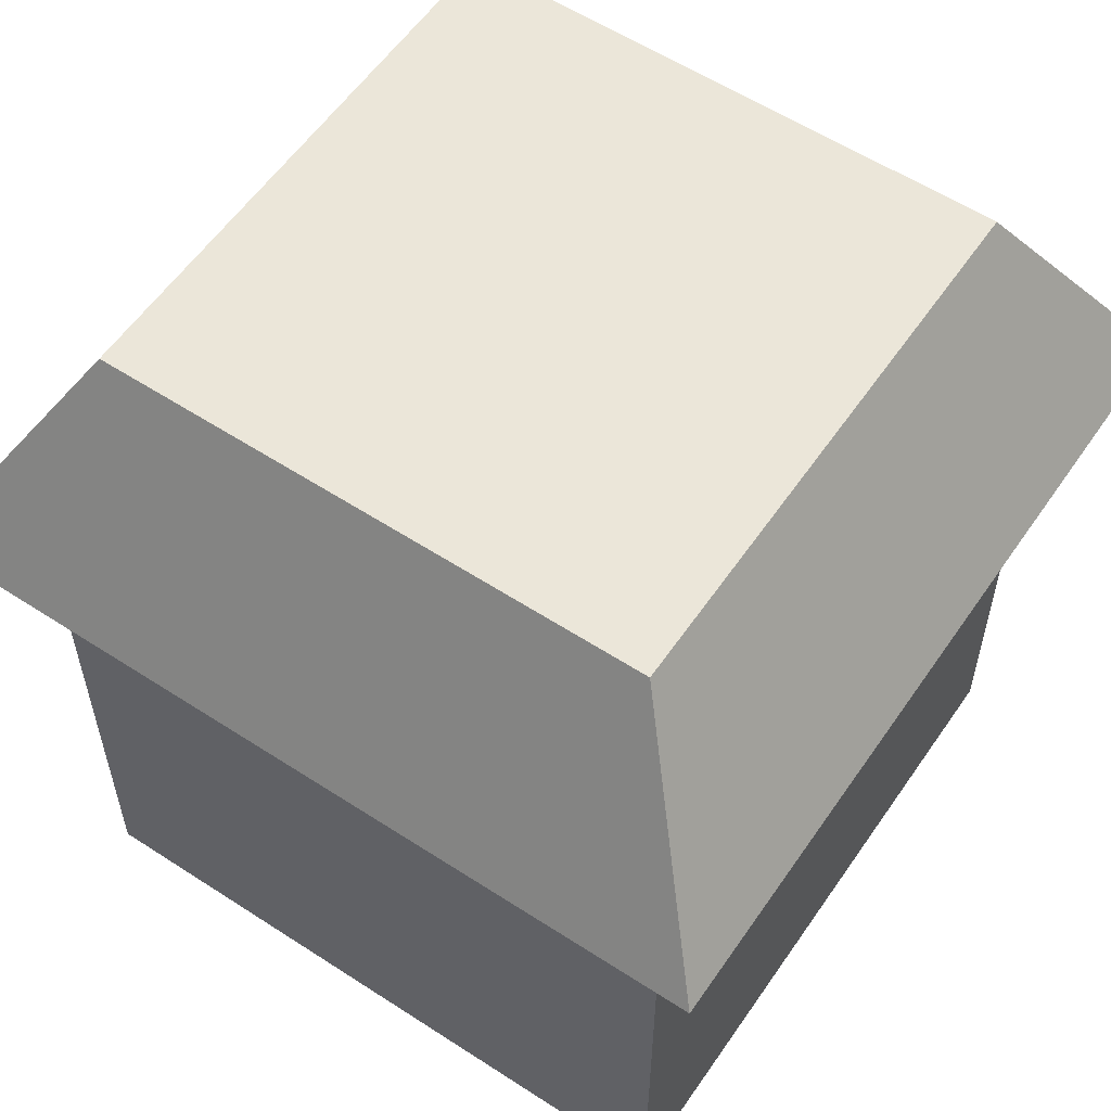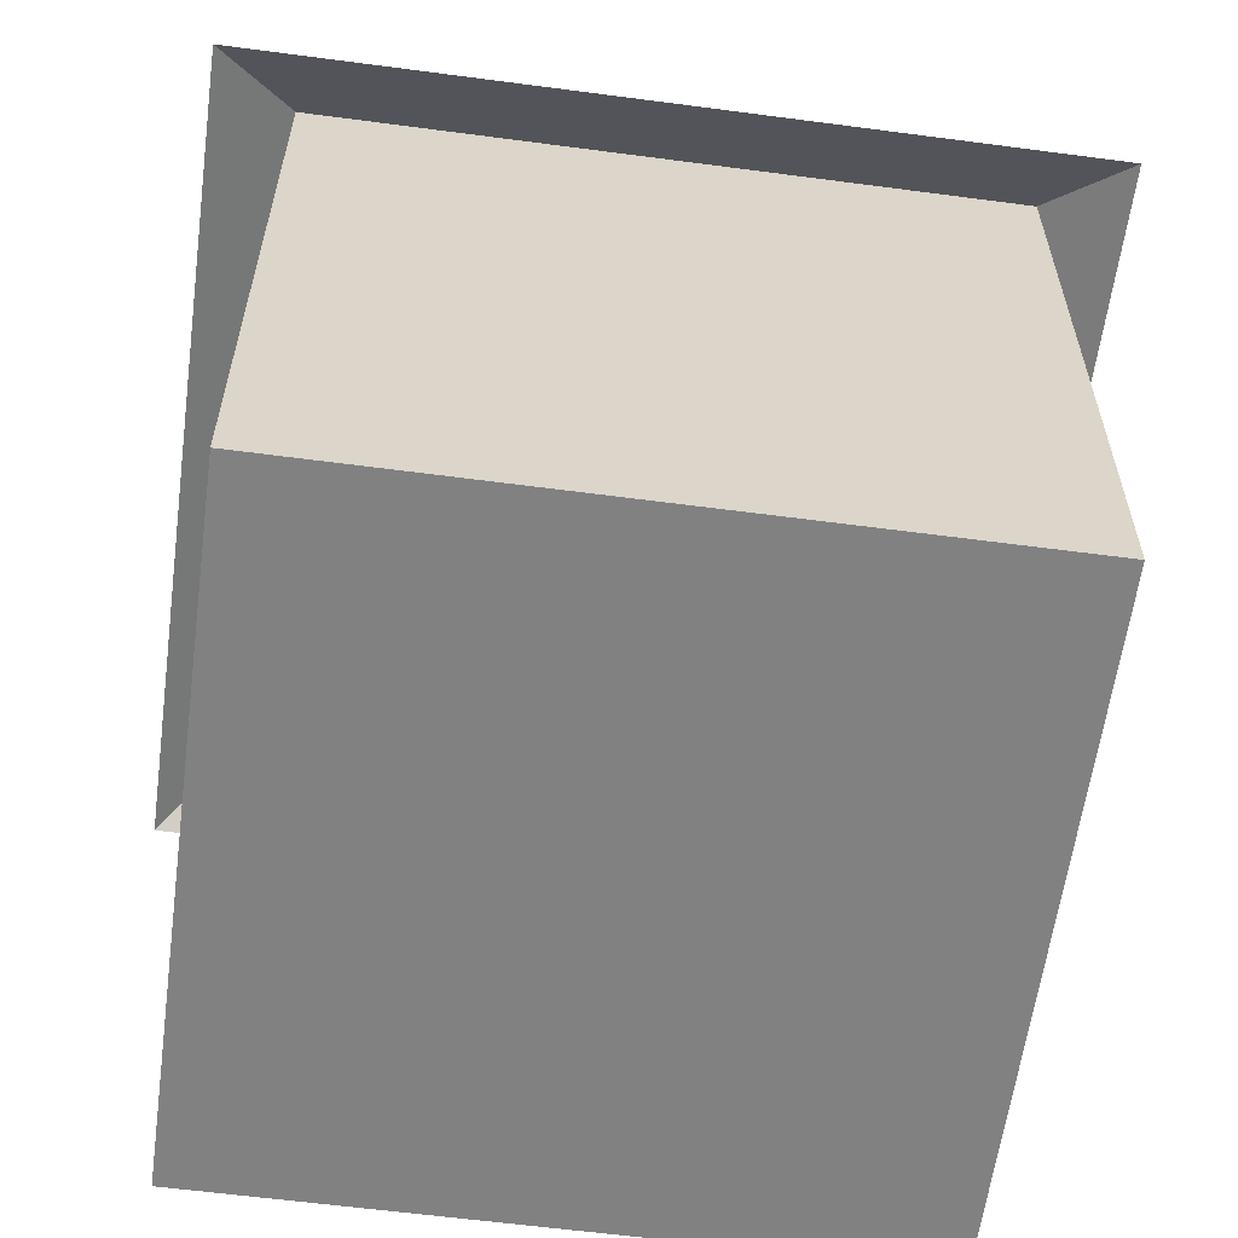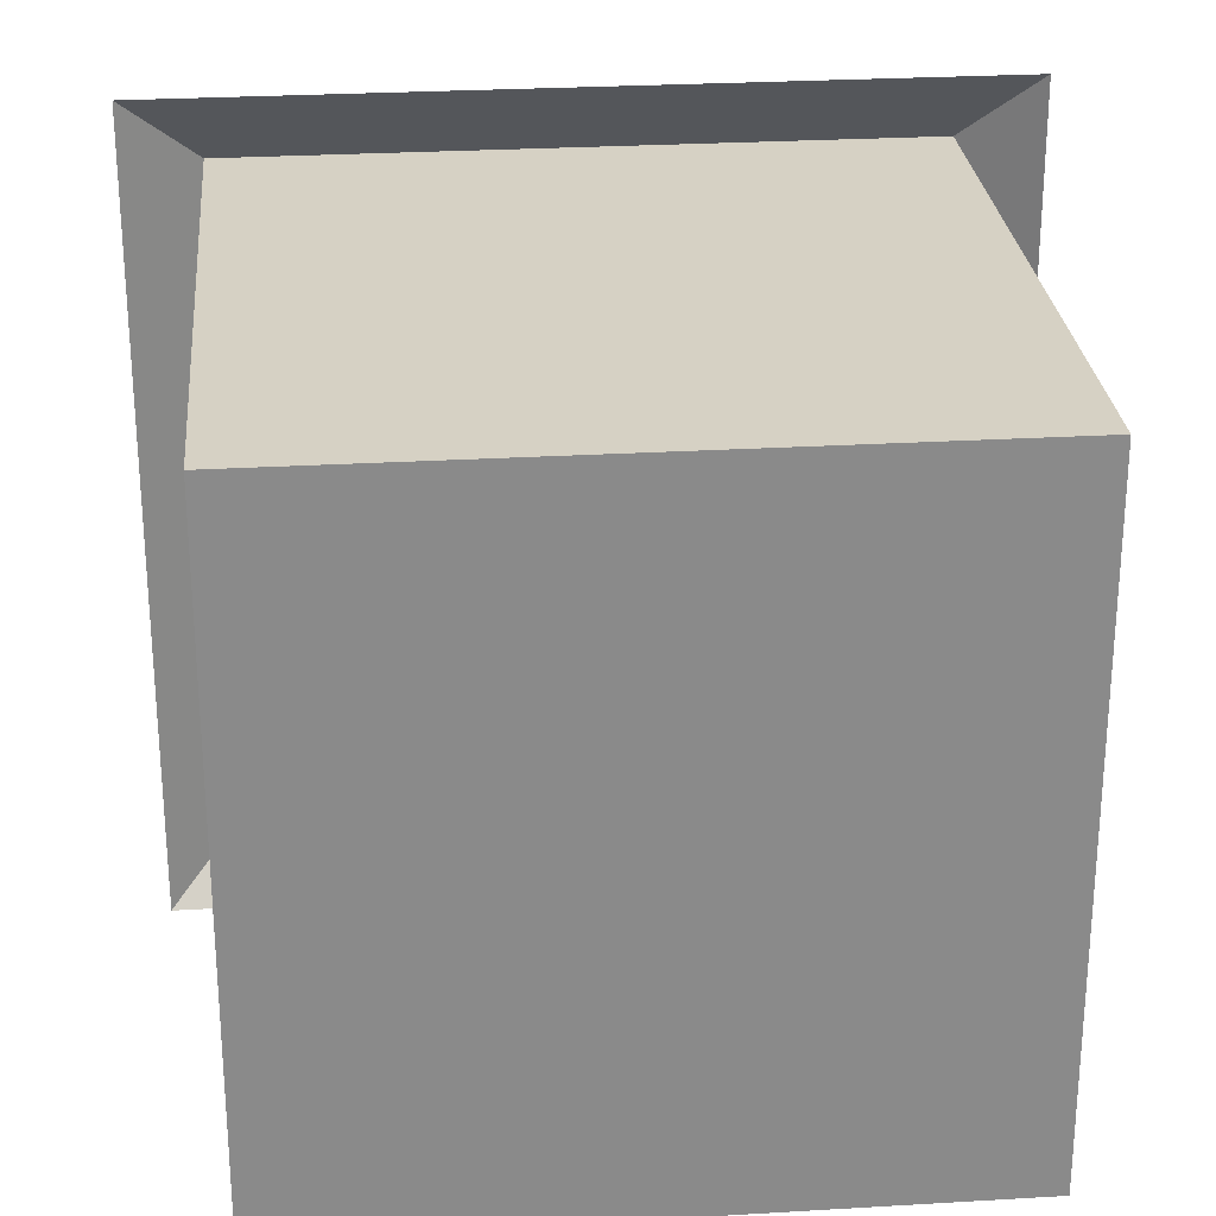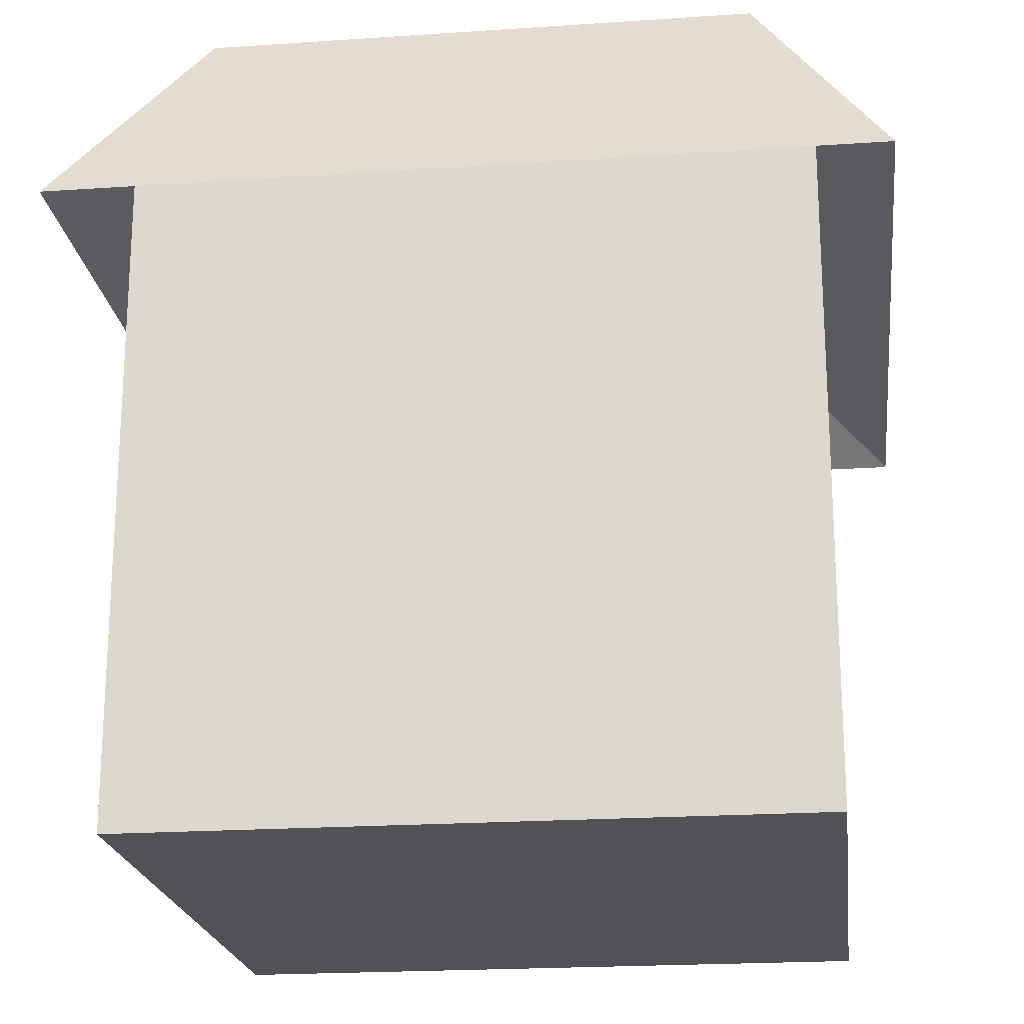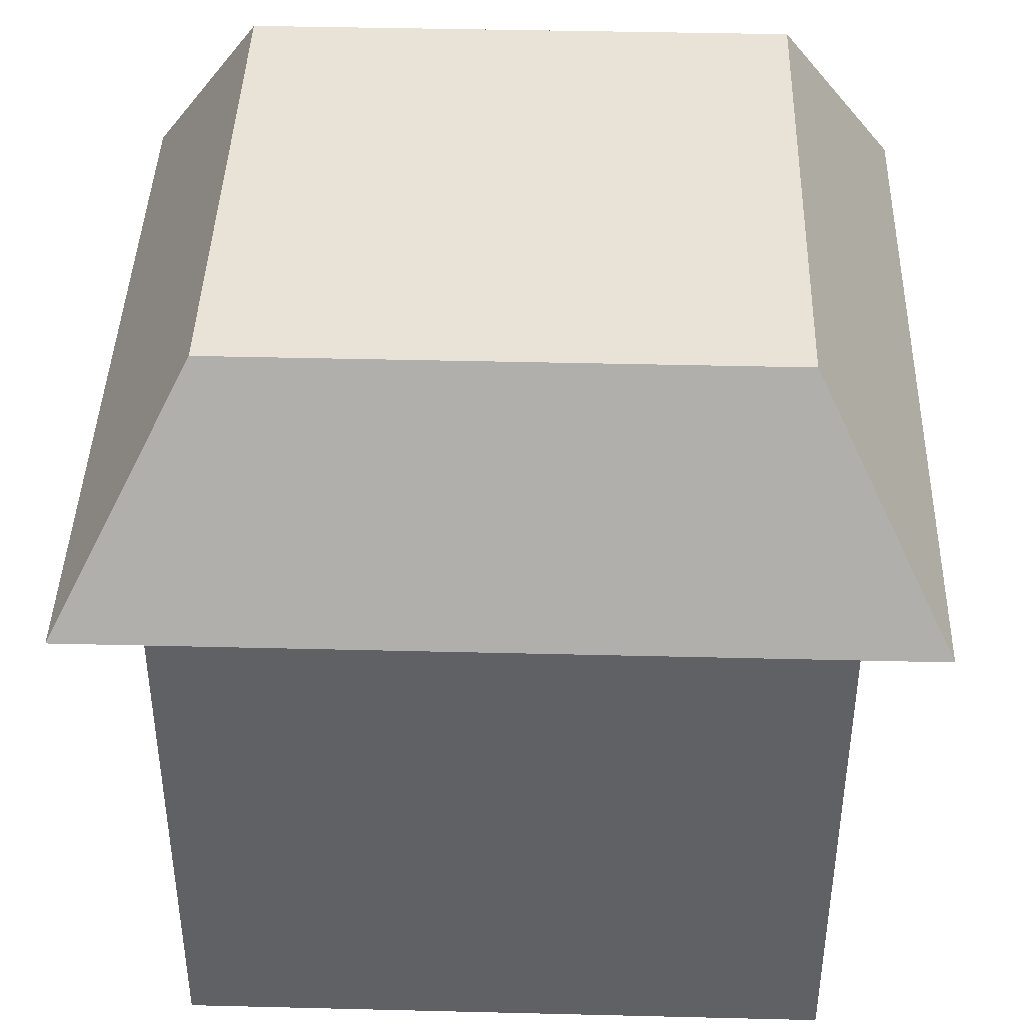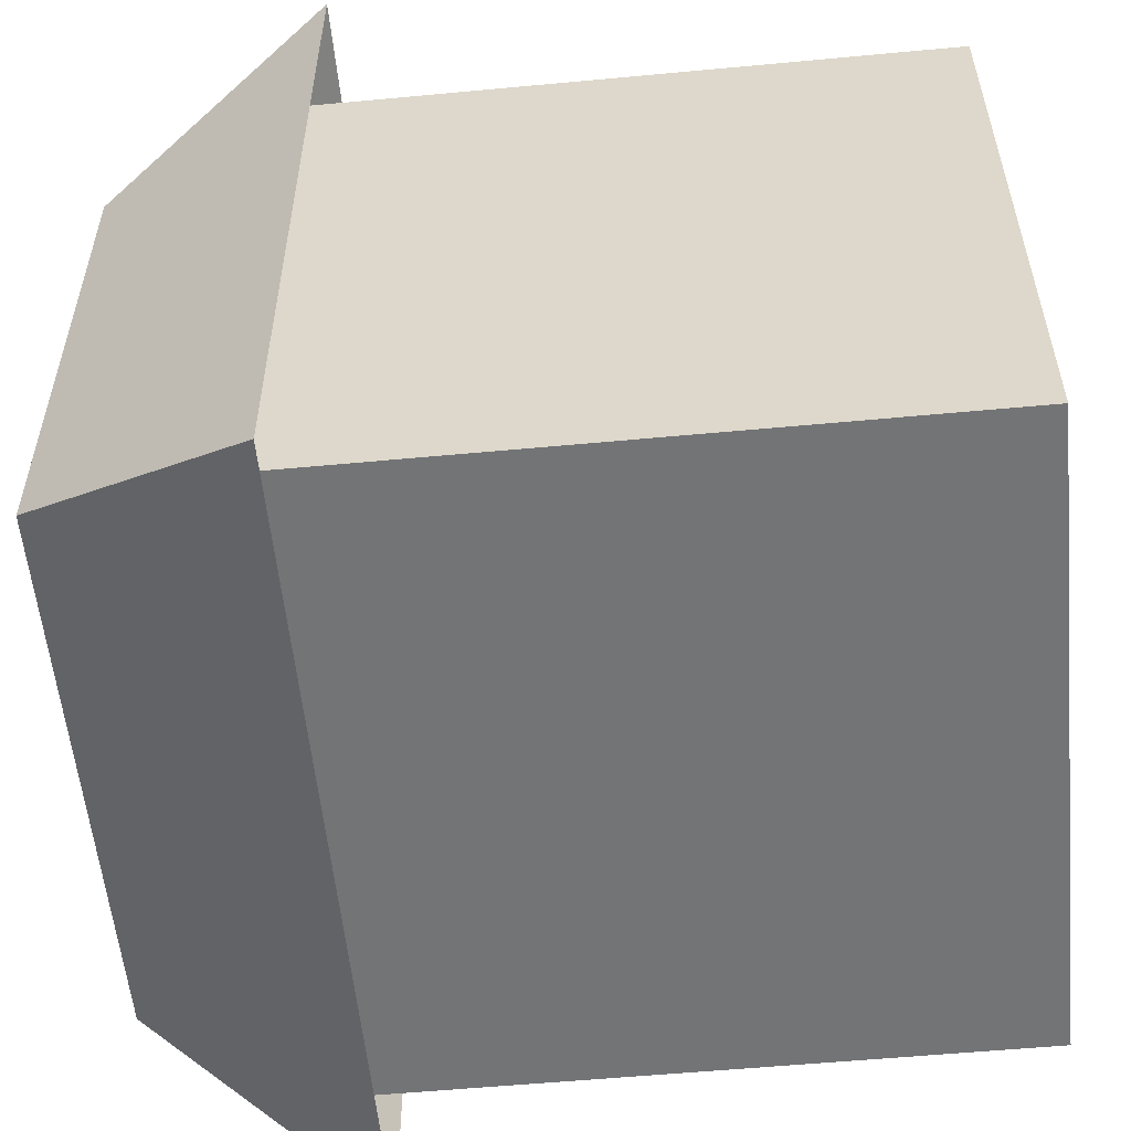
<metadata>
{"format":"obj","ext":"obj","renderer":"f3d","projection":"perspective","resolution":1024,"background":"white","views":[{"elev":57.4,"azim":-145.9,"up":"+Y"},{"elev":-60.5,"azim":82.3,"up":"+Y"},{"elev":26.8,"azim":-5.3,"up":"+Z"},{"elev":-20.9,"azim":7.0,"up":"+Y"},{"elev":41.7,"azim":91.7,"up":"+Y"},{"elev":-56.2,"azim":-84.4,"up":"+Z"}]}
</metadata>
<code>
o house_house_Cube.001
v 152.5 61.55 80.5
v 152.5 62.55 80.5
v 152.5 62.55 79.5
v 152.5 61.55 79.5
v 153.5 62.55 79.5
v 153.5 61.55 79.5
v 153.5 62.55 80.5
v 153.5 61.55 80.5
v 153.6 62.47 79.39
v 153.6 62.47 80.61
v 152.4 62.47 80.61
v 153.4 62.81 80.41
v 152.6 62.81 80.41
v 152.4 62.47 79.39
v 153.4 62.81 79.59
v 152.6 62.81 79.59
f 2 4 1
f 3 6 4
f 5 8 6
f 7 1 8
f 6 1 4
f 5 10 7
f 10 13 11
f 2 14 3
f 7 11 2
f 3 9 5
f 16 12 15
f 14 15 9
f 9 12 10
f 11 16 14
f 2 3 4
f 3 5 6
f 5 7 8
f 7 2 1
f 6 8 1
f 5 9 10
f 10 12 13
f 2 11 14
f 7 10 11
f 3 14 9
f 16 13 12
f 14 16 15
f 9 15 12
f 11 13 16

</code>
